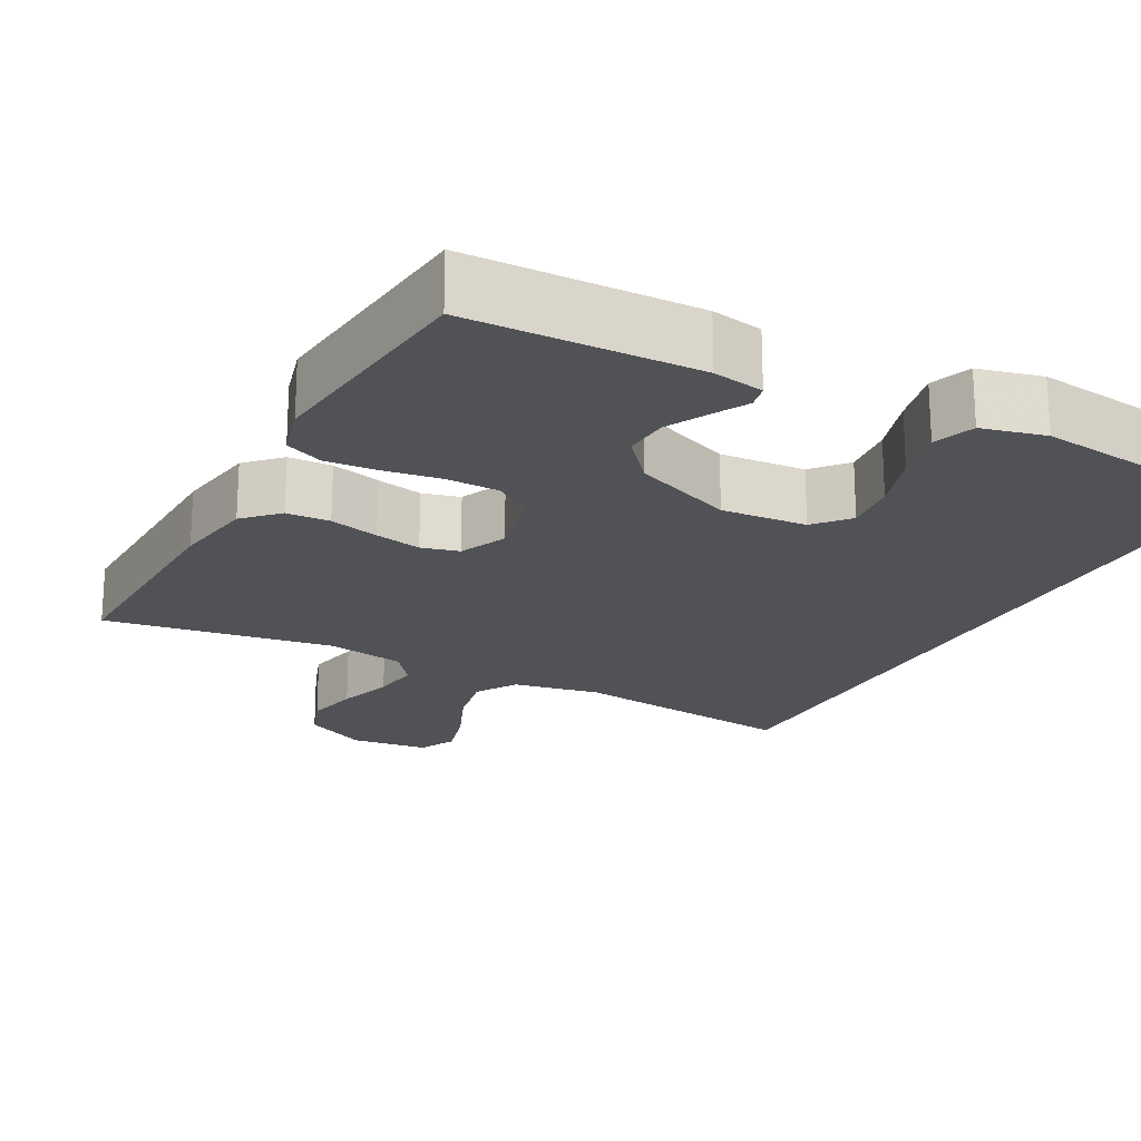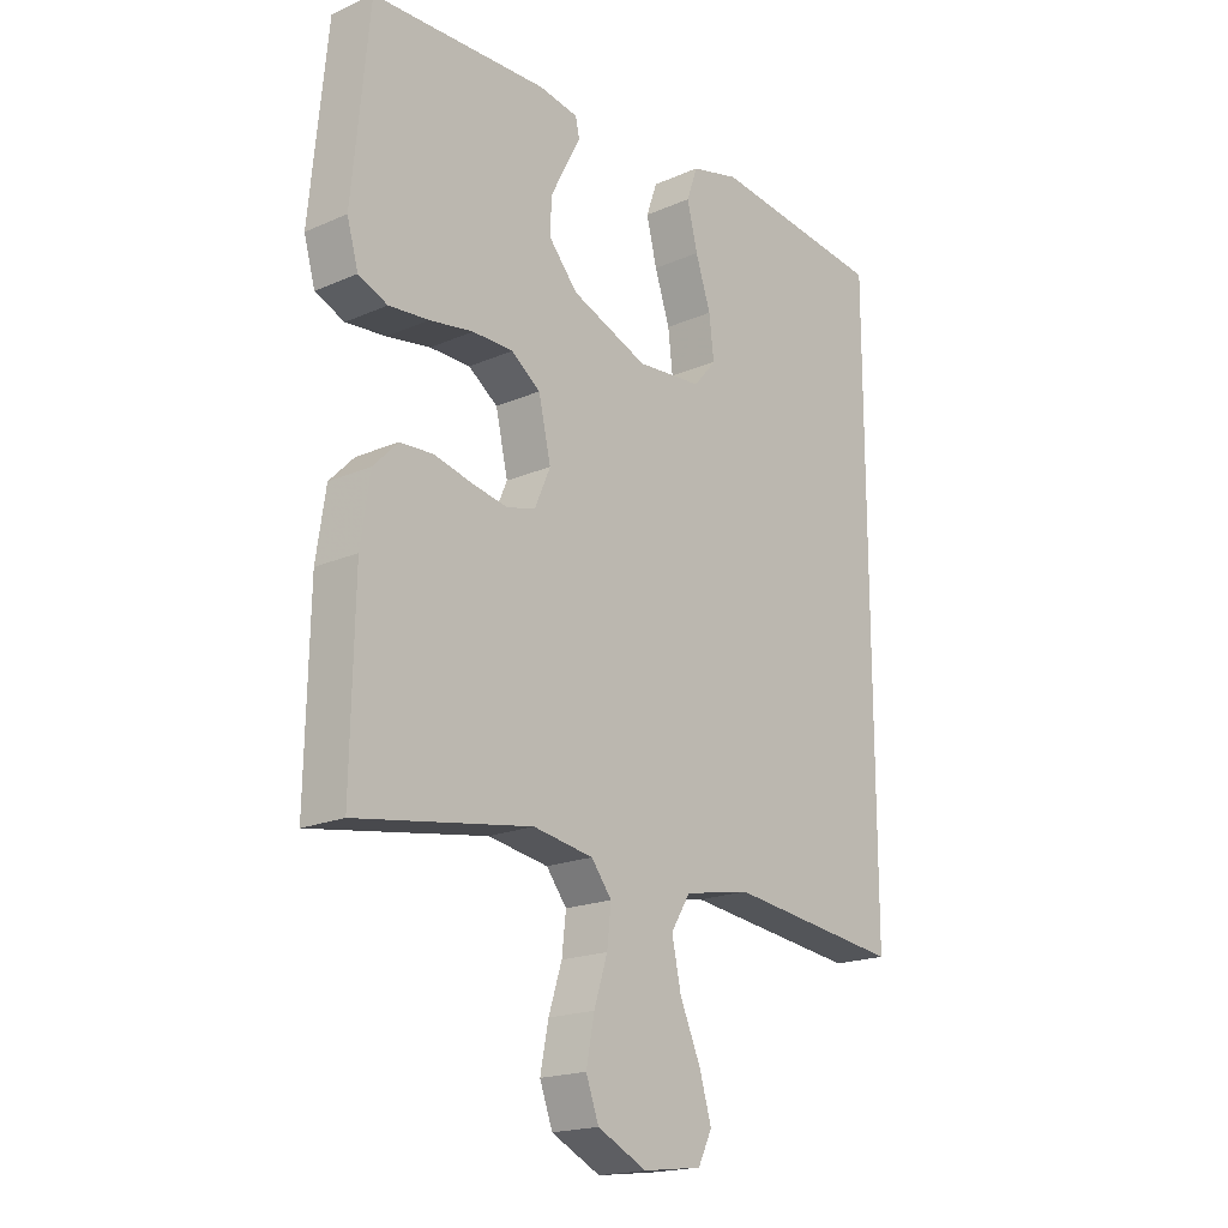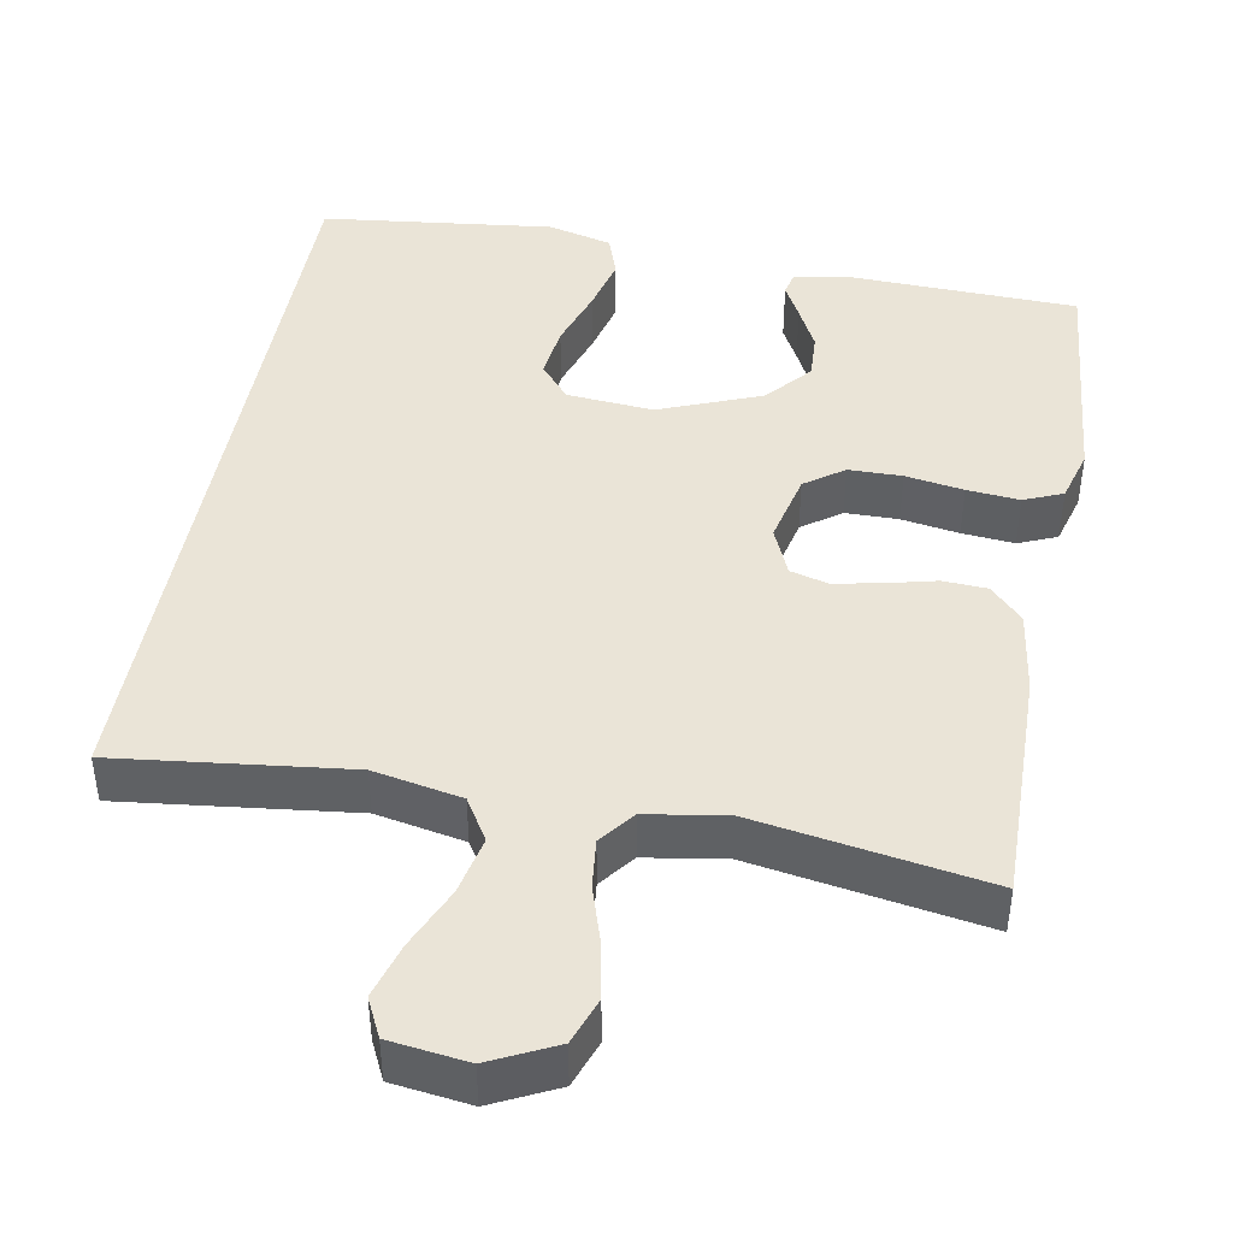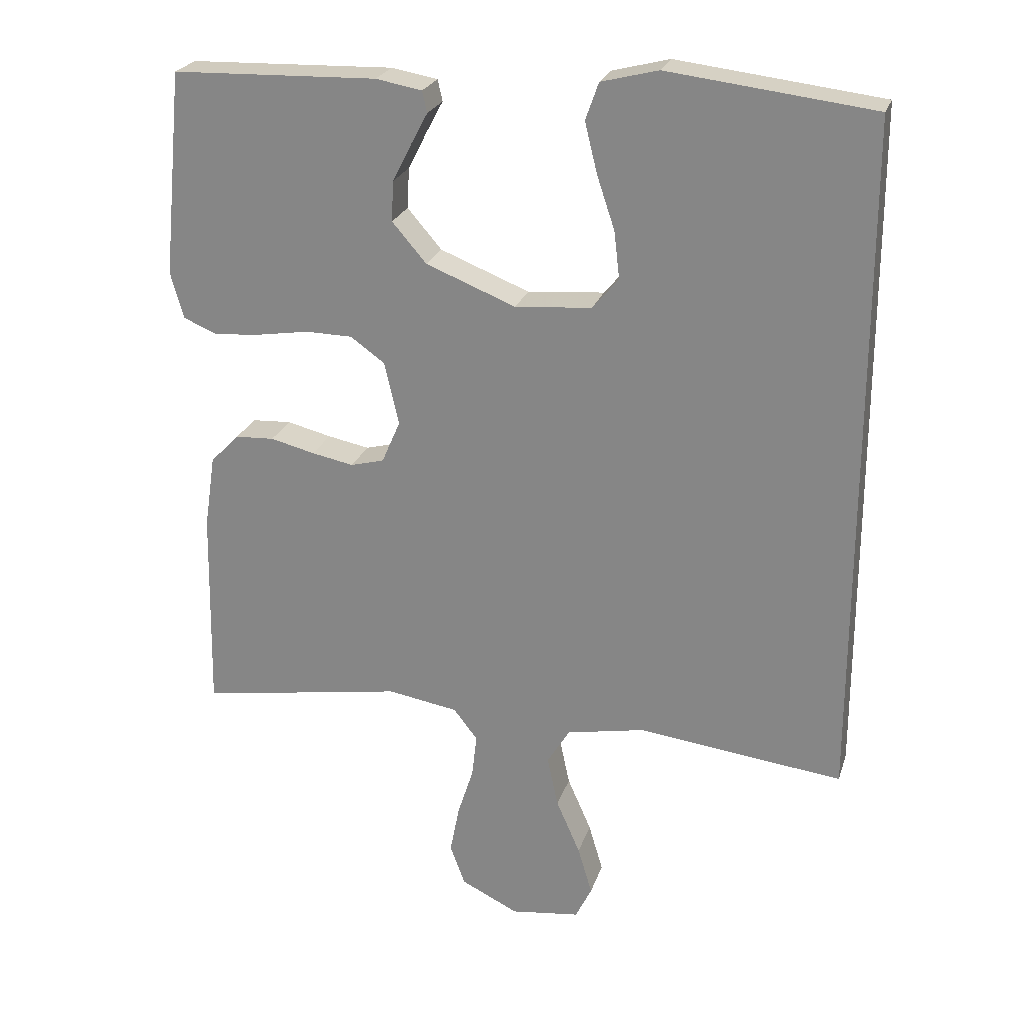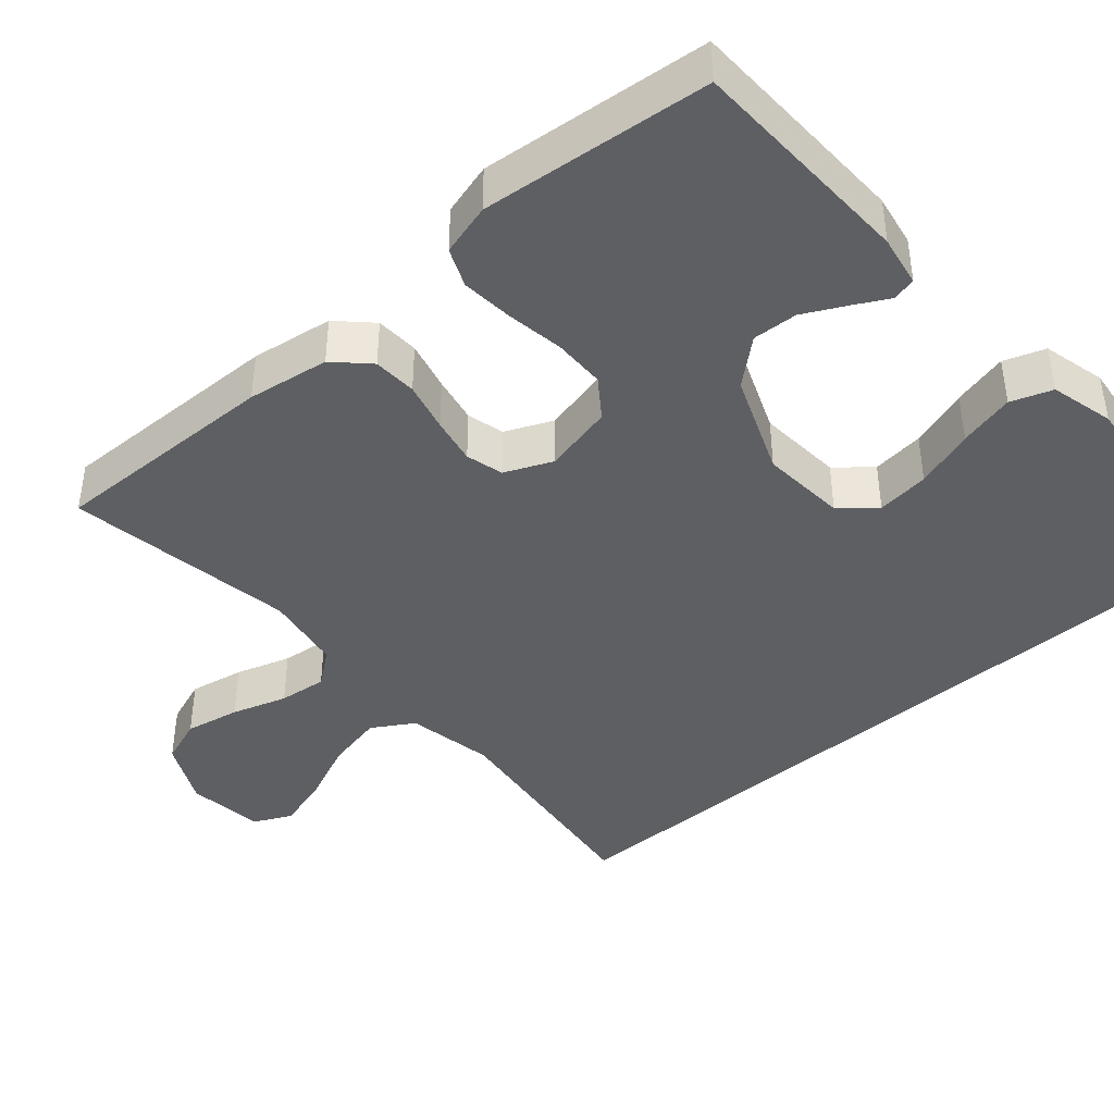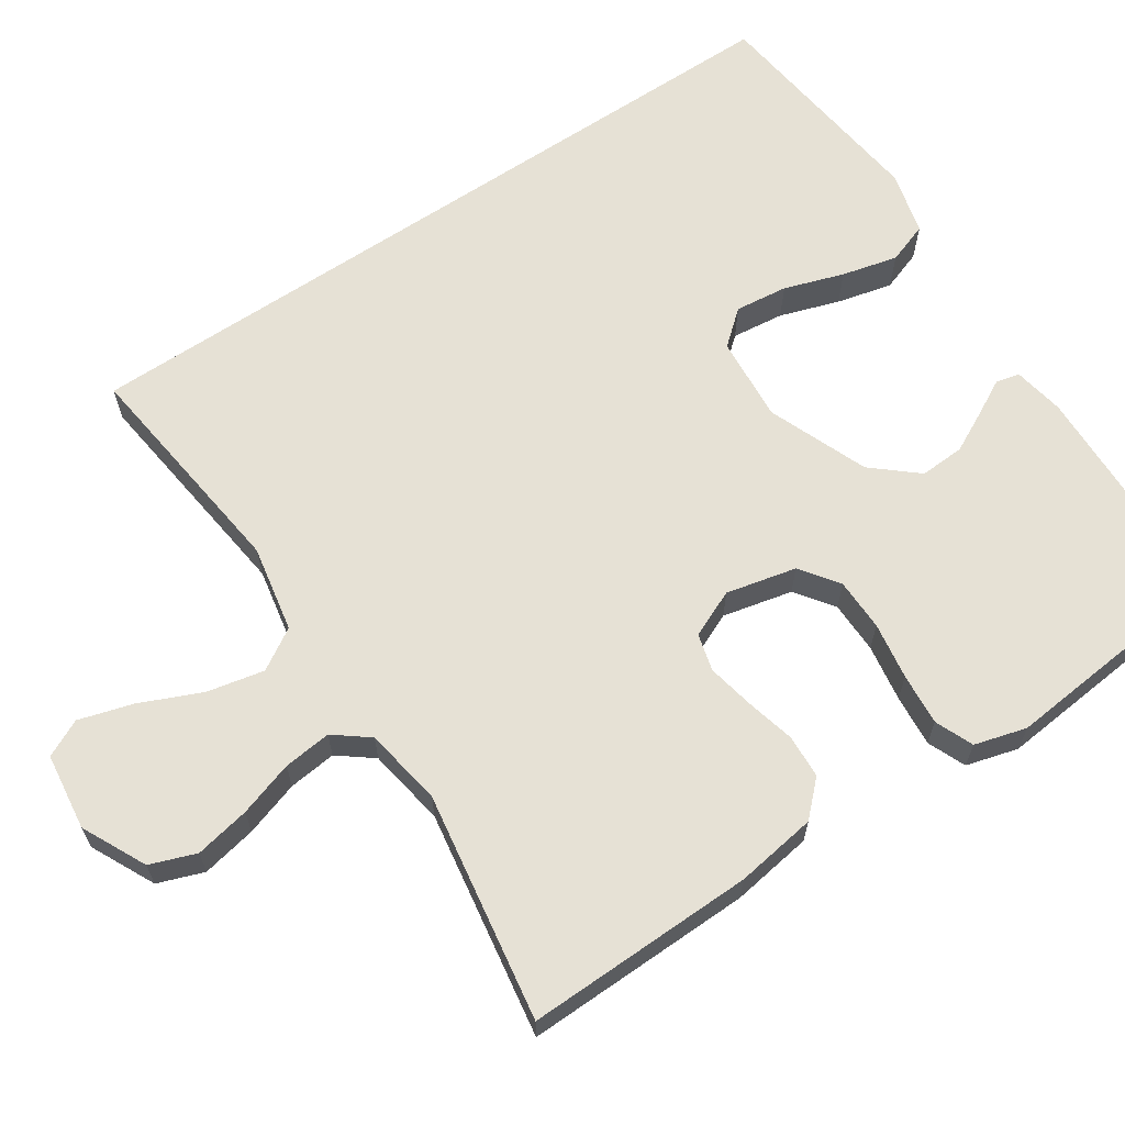
<metadata>
{"format":"obj","ext":"obj","renderer":"f3d","projection":"perspective","resolution":1024,"background":"white","views":[{"elev":-20.8,"azim":-28.5,"up":"+Y"},{"elev":-18.8,"azim":-50.2,"up":"+Z"},{"elev":43.9,"azim":-169.6,"up":"+Y"},{"elev":24.1,"azim":16.0,"up":"+Z"},{"elev":-41.9,"azim":-49.1,"up":"+Y"},{"elev":64.6,"azim":-123.8,"up":"+Y"}]}
</metadata>
<code>
v 0.5 0.07 0.51
v 0.5 0.07 -0.493
v 0.2 0.07 -0.457
v 0.086 0.07 -0.479
v 0.053 0.07 -0.533
v 0.069 0.07 -0.608
v 0.104 0.07 -0.688
v 0.125 0.07 -0.759
v 0.101 0.07 -0.808
v 0 0.07 -0.821
v -0.084 0.07 -0.78
v -0.106 0.07 -0.72
v -0.092 0.07 -0.648
v -0.069 0.07 -0.576
v -0.062 0.07 -0.513
v -0.097 0.07 -0.468
v -0.2 0.07 -0.451
v -0.5 0.07 -0.5
v -0.494 0.07 -0.2
v -0.478 0.07 -0.093
v -0.436 0.07 -0.05
v -0.379 0.07 -0.047
v -0.314 0.07 -0.063
v -0.253 0.07 -0.075
v -0.204 0.07 -0.062
v -0.177 0.07 0
v -0.198 0.07 0.092
v -0.248 0.07 0.128
v -0.317 0.07 0.129
v -0.392 0.07 0.117
v -0.46 0.07 0.111
v -0.51 0.07 0.132
v -0.529 0.07 0.2
v -0.5 0.07 0.5
v -0.2 0.07 0.509
v -0.133 0.07 0.497
v -0.126 0.07 0.466
v -0.15 0.07 0.421
v -0.178 0.07 0.366
v -0.181 0.07 0.307
v -0.131 0.07 0.249
v 0 0.07 0.197
v 0.112 0.07 0.206
v 0.15 0.07 0.251
v 0.142 0.07 0.32
v 0.116 0.07 0.398
v 0.098 0.07 0.471
v 0.117 0.07 0.525
v 0.2 0.07 0.546
v 0.5 0 0.51
v 0.5 0 -0.493
v 0.2 0 -0.457
v 0.086 0 -0.479
v 0.053 0 -0.533
v 0.069 0 -0.608
v 0.104 0 -0.688
v 0.125 0 -0.759
v 0.101 0 -0.808
v 0 0 -0.821
v -0.084 0 -0.78
v -0.106 0 -0.72
v -0.092 0 -0.648
v -0.069 0 -0.576
v -0.062 0 -0.513
v -0.097 0 -0.468
v -0.2 0 -0.451
v -0.5 0 -0.5
v -0.494 0 -0.2
v -0.478 0 -0.093
v -0.436 0 -0.05
v -0.379 0 -0.047
v -0.314 0 -0.063
v -0.253 0 -0.075
v -0.204 0 -0.062
v -0.177 0 0
v -0.198 0 0.092
v -0.248 0 0.128
v -0.317 0 0.129
v -0.392 0 0.117
v -0.46 0 0.111
v -0.51 0 0.132
v -0.529 0 0.2
v -0.5 0 0.5
v -0.2 0 0.509
v -0.133 0 0.497
v -0.126 0 0.466
v -0.15 0 0.421
v -0.178 0 0.366
v -0.181 0 0.307
v -0.131 0 0.249
v 0 0 0.197
v 0.112 0 0.206
v 0.15 0 0.251
v 0.142 0 0.32
v 0.116 0 0.398
v 0.098 0 0.471
v 0.117 0 0.525
v 0.2 0 0.546
f 49 1 2
f 48 49 2
f 47 48 2
f 46 47 2
f 45 46 2
f 44 45 2
f 43 44 2 3
f 42 43 3 4
f 41 42 4 5
f 40 41 5 6
f 36 37 38
f 35 36 38
f 34 35 38
f 33 34 38
f 32 33 38
f 31 32 38
f 30 31 38
f 29 30 38
f 29 38 39
f 28 29 39 40
f 21 22 23
f 20 21 23
f 19 20 23
f 18 19 23
f 17 18 23
f 16 17 23 24
f 15 16 24 25
f 12 13 14
f 11 12 14
f 10 11 14
f 9 10 14
f 8 9 14
f 7 8 14
f 6 7 14
f 6 14 15
f 27 28 40
f 26 27 40 6
f 6 15 25 26
f 51 50 98
f 51 98 97
f 51 97 96
f 51 96 95
f 51 95 94
f 51 94 93
f 52 51 93 92
f 53 52 92 91
f 54 53 91 90
f 55 54 90 89
f 87 86 85
f 87 85 84
f 87 84 83
f 87 83 82
f 87 82 81
f 87 81 80
f 87 80 79
f 87 79 78
f 88 87 78
f 89 88 78 77
f 72 71 70
f 72 70 69
f 72 69 68
f 72 68 67
f 72 67 66
f 73 72 66 65
f 74 73 65 64
f 63 62 61
f 63 61 60
f 63 60 59
f 63 59 58
f 63 58 57
f 63 57 56
f 63 56 55
f 64 63 55
f 89 77 76
f 55 89 76 75
f 75 74 64 55
f 1 50 51 2
f 2 51 52 3
f 3 52 53 4
f 4 53 54 5
f 5 54 55 6
f 6 55 56 7
f 7 56 57 8
f 8 57 58 9
f 9 58 59 10
f 10 59 60 11
f 11 60 61 12
f 12 61 62 13
f 13 62 63 14
f 14 63 64 15
f 15 64 65 16
f 16 65 66 17
f 17 66 67 18
f 18 67 68 19
f 19 68 69 20
f 20 69 70 21
f 21 70 71 22
f 22 71 72 23
f 23 72 73 24
f 24 73 74 25
f 25 74 75 26
f 26 75 76 27
f 27 76 77 28
f 28 77 78 29
f 29 78 79 30
f 30 79 80 31
f 31 80 81 32
f 32 81 82 33
f 33 82 83 34
f 34 83 84 35
f 35 84 85 36
f 36 85 86 37
f 37 86 87 38
f 38 87 88 39
f 39 88 89 40
f 40 89 90 41
f 41 90 91 42
f 42 91 92 43
f 43 92 93 44
f 44 93 94 45
f 45 94 95 46
f 46 95 96 47
f 47 96 97 48
f 48 97 98 49
f 49 98 50 1

</code>
